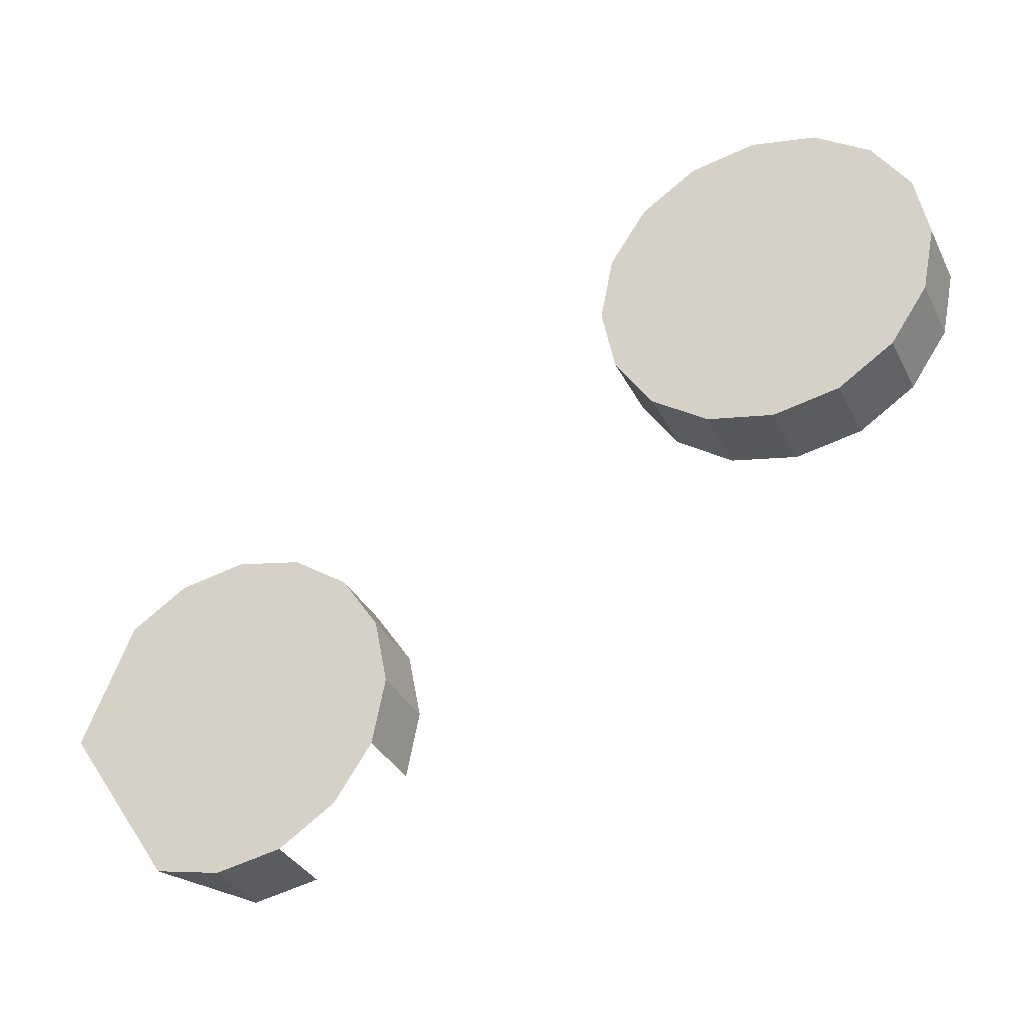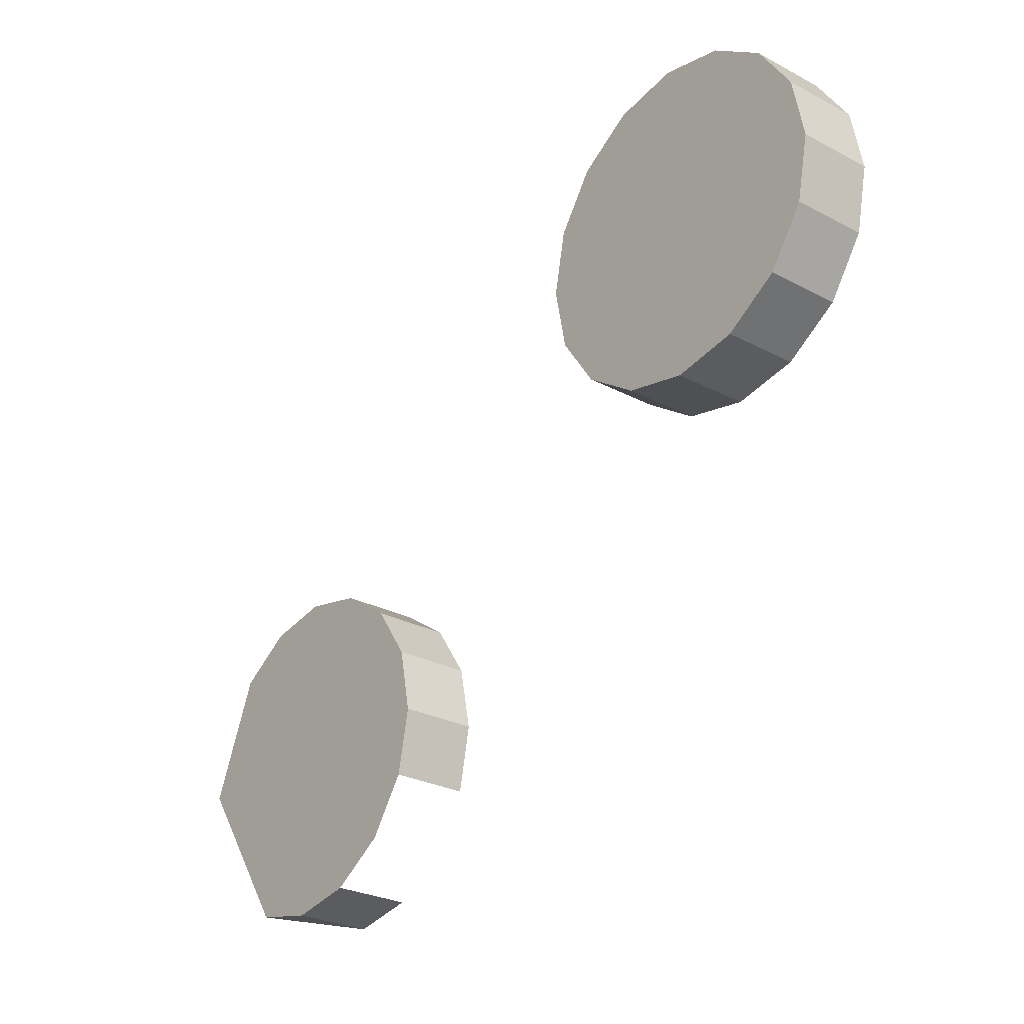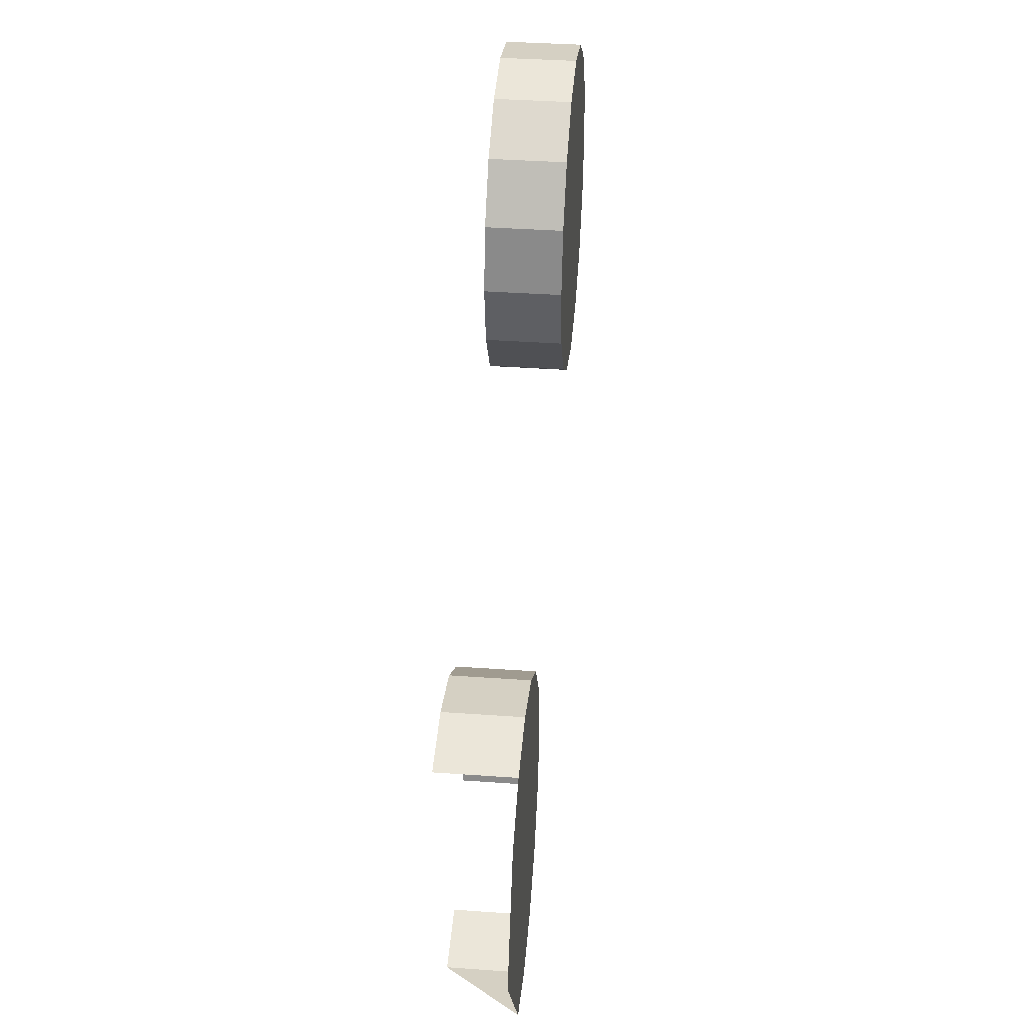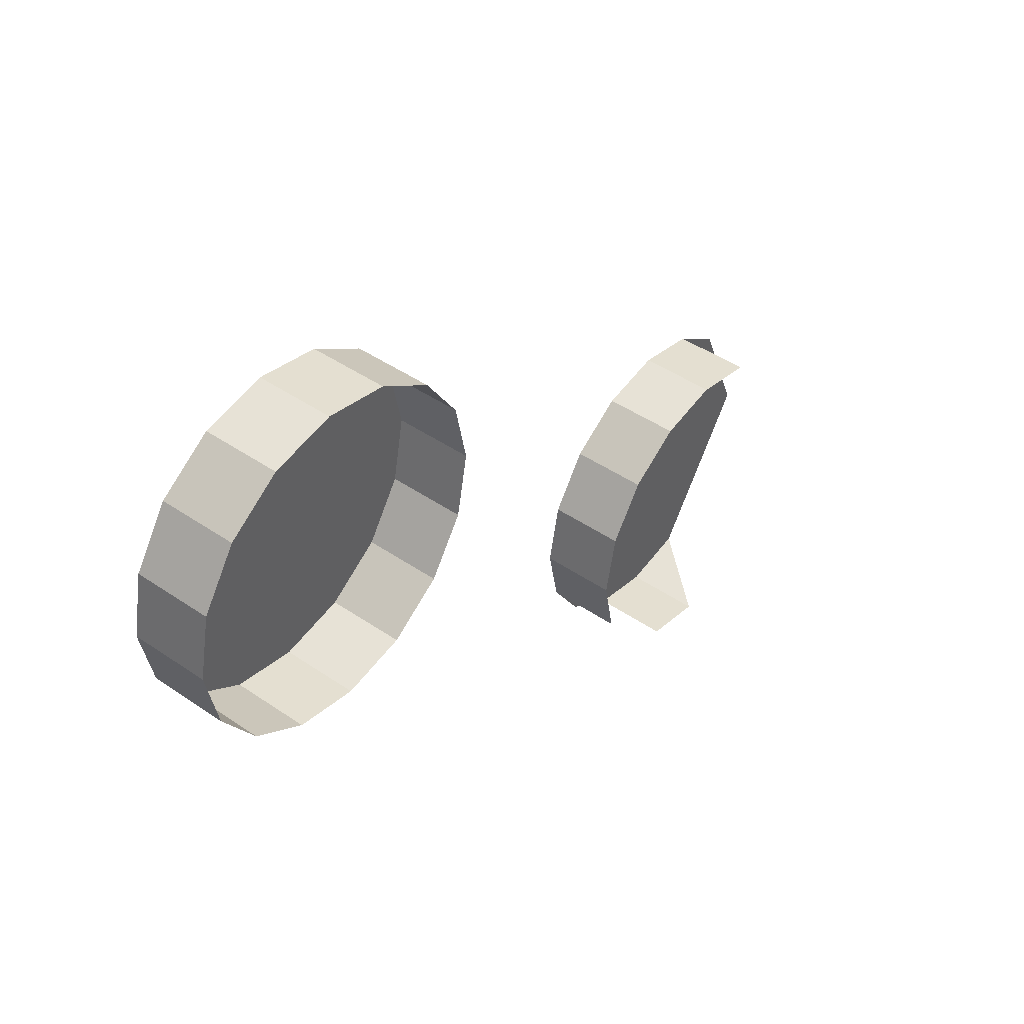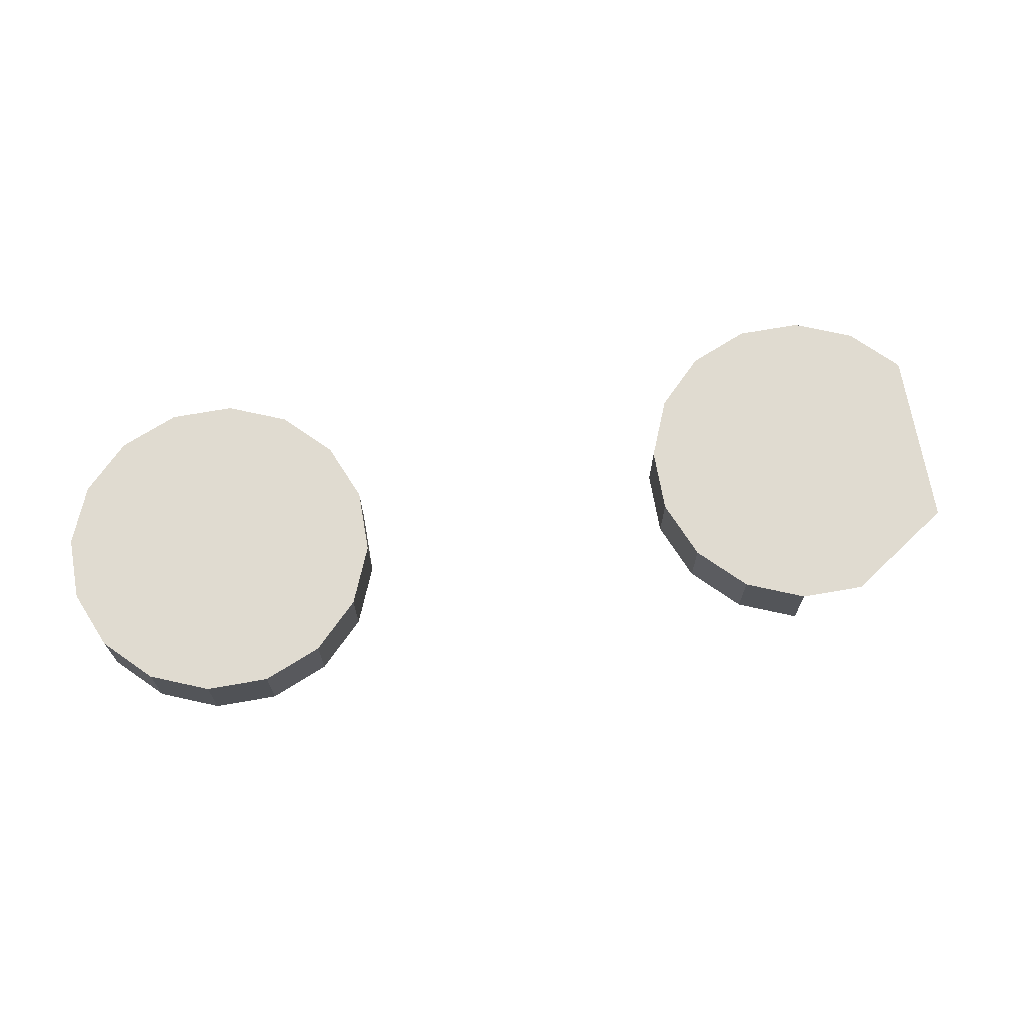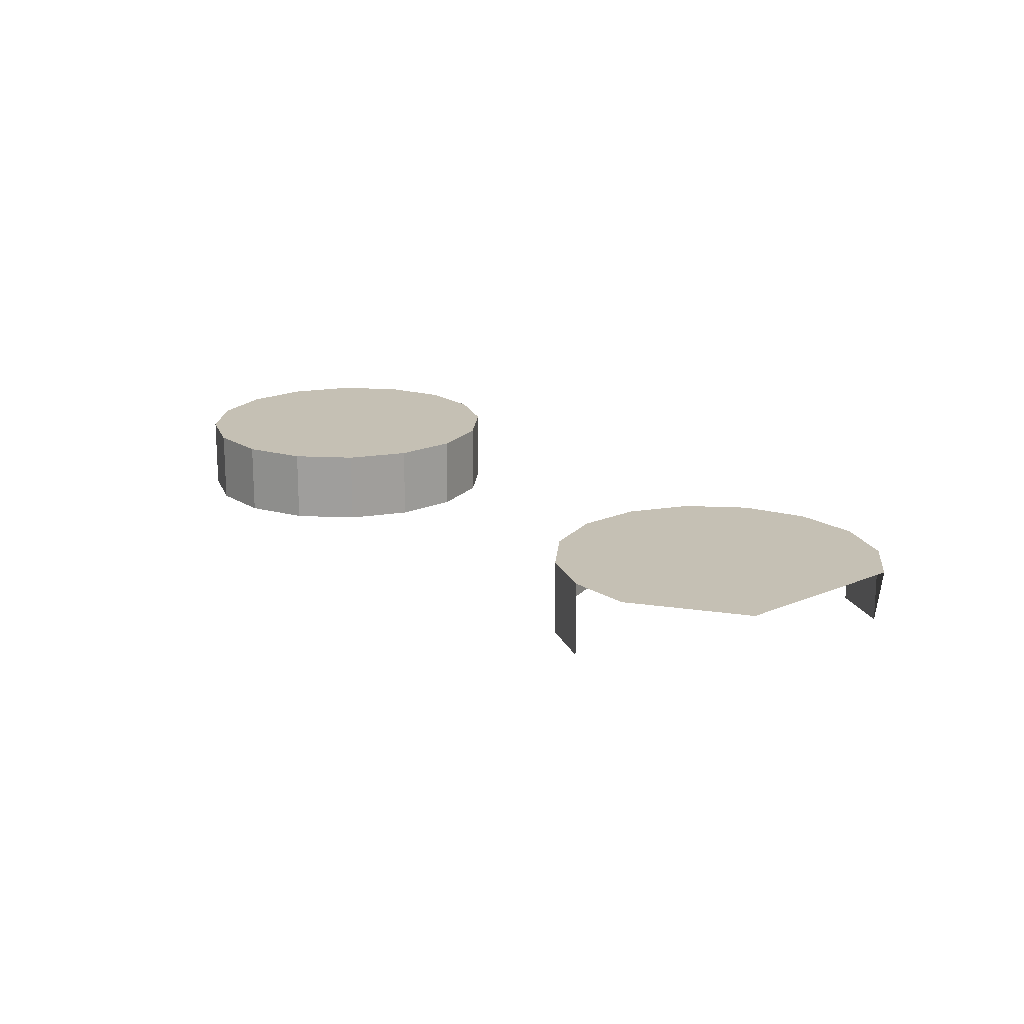
<metadata>
{"format":"obj","ext":"obj","renderer":"f3d","projection":"perspective","resolution":1024,"background":"white","views":[{"elev":-32.9,"azim":23.0,"up":"+Y"},{"elev":-26.9,"azim":50.5,"up":"+Y"},{"elev":37.0,"azim":-84.7,"up":"+Y"},{"elev":44.9,"azim":128.5,"up":"+Y"},{"elev":69.9,"azim":-156.2,"up":"+Z"},{"elev":18.2,"azim":-96.0,"up":"+Z"}]}
</metadata>
<code>
o LM_L_LH4_UnderPF
v -48.37 741.2 -12.15
v -54.18 742.4 -12.15
v -48.37 741.2 -5.324
v -43.45 737.9 -12.15
v -48.37 741.2 -12.15
v -43.45 737.9 -5.324
v -54.18 742.4 -12.15
v -59.98 741.2 -12.15
v -54.18 742.4 -5.324
v -54.18 742.4 -12.15
v -54.18 742.4 -5.324
v -48.37 741.2 -5.324
v -48.37 741.2 -12.15
v -48.37 741.2 -5.324
v -43.45 737.9 -5.324
v -40.16 733 -12.15
v -43.45 737.9 -12.15
v -40.16 733 -5.324
v -59.98 741.2 -12.15
v -64.91 737.9 -12.15
v -59.98 741.2 -5.324
v -59.98 741.2 -12.15
v -59.98 741.2 -5.324
v -54.18 742.4 -5.324
v -43.45 737.9 -12.15
v -43.45 737.9 -5.324
v -40.16 733 -5.324
v -43.45 737.9 -5.324
v -48.37 741.2 -5.324
v -54.18 742.4 -5.324
v -64.91 737.9 -12.15
v -64.91 737.9 -5.324
v -59.98 741.2 -5.324
v -39.01 727.2 -12.15
v -40.16 733 -12.15
v -39.01 727.2 -5.324
v -64.91 737.9 -12.15
v -68.2 733 -12.15
v -64.91 737.9 -5.324
v -54.18 742.4 -5.324
v -59.98 741.2 -5.324
v -64.91 737.9 -5.324
v -40.16 733 -12.15
v -40.16 733 -5.324
v -39.01 727.2 -5.324
v -39.01 727.2 -5.324
v -40.16 733 -5.324
v -43.45 737.9 -5.324
v -68.2 733 -12.15
v -68.2 733 -5.324
v -64.91 737.9 -5.324
v -40.16 721.4 -12.15
v -39.01 727.2 -12.15
v -40.16 721.4 -5.324
v -68.2 733 -12.15
v -69.35 727.2 -12.15
v -68.2 733 -5.324
v -39.01 727.2 -12.15
v -39.01 727.2 -5.324
v -40.16 721.4 -5.324
v -54.18 712 -5.324
v -54.18 742.4 -5.324
v -64.91 737.9 -5.324
v -68.2 733 -5.324
v -69.35 727.2 -5.324
v -69.35 727.2 -12.15
v -69.35 727.2 -5.324
v -68.2 733 -5.324
v -54.18 712 -5.324
v -39.01 727.2 -5.324
v -43.45 737.9 -5.324
v -43.45 716.5 -12.15
v -40.16 721.4 -12.15
v -43.45 716.5 -5.324
v -69.35 727.2 -12.15
v -68.2 721.4 -12.15
v -69.35 727.2 -5.324
v -40.16 721.4 -12.15
v -40.16 721.4 -5.324
v -43.45 716.5 -5.324
v -43.45 716.5 -5.324
v -40.16 721.4 -5.324
v -48.37 713.2 -12.15
v -43.45 716.5 -12.15
v -48.37 713.2 -5.324
v -68.2 721.4 -12.15
v -64.91 716.5 -12.15
v -68.2 721.4 -5.324
v -68.2 721.4 -12.15
v -68.2 721.4 -5.324
v -69.35 727.2 -5.324
v -48.37 713.2 -5.324
v -43.45 716.5 -12.15
v -43.45 716.5 -5.324
v -48.37 713.2 -5.324
v -39.01 727.2 -5.324
v -54.18 712 -5.324
v -48.37 713.2 -5.324
v -54.18 712 -12.15
v -48.37 713.2 -12.15
v -54.18 712 -5.324
v -64.91 716.5 -12.15
v -59.98 713.2 -12.15
v -64.91 716.5 -5.324
v -59.98 713.2 -12.15
v -54.18 712 -12.15
v -59.98 713.2 -5.324
v -64.91 716.5 -12.15
v -64.91 716.5 -5.324
v -68.2 721.4 -5.324
v -68.2 721.4 -5.324
v -64.91 716.5 -5.324
v -48.37 713.2 -12.15
v -48.37 713.2 -5.324
v -54.18 712 -5.324
v -69.35 727.2 -5.324
v -64.91 716.5 -5.324
v -59.98 713.2 -5.324
v -59.98 713.2 -5.324
v -59.98 713.2 -12.15
v -59.98 713.2 -5.324
v -64.91 716.5 -5.324
v -54.18 712 -12.15
v -54.18 712 -5.324
v -59.98 713.2 -5.324
v -99.19 708.3 -12.15
v -105 709.4 -12.15
v -99.19 708.3 -5.324
v -94.27 705 -12.15
v -99.19 708.3 -12.15
v -94.27 705 -5.324
v -105 709.4 -12.15
v -110.8 708.3 -12.15
v -105 709.4 -5.324
v -105 709.4 -12.15
v -105 709.4 -5.324
v -99.19 708.3 -5.324
v -99.19 708.3 -12.15
v -99.19 708.3 -5.324
v -94.27 705 -5.324
v -90.98 700 -12.15
v -94.27 705 -12.15
v -90.98 700 -5.324
v -110.8 708.3 -12.15
v -110.8 708.3 -5.324
v -105 709.4 -5.324
v -94.27 705 -12.15
v -94.27 705 -5.324
v -90.98 700 -5.324
v -94.27 705 -5.324
v -99.19 708.3 -5.324
v -105 709.4 -5.324
v -89.82 694.2 -12.15
v -90.98 700 -12.15
v -89.82 694.2 -5.324
v -105 709.4 -5.324
v -110.8 708.3 -5.324
v -115.7 705 -5.324
v -90.98 700 -12.15
v -90.98 700 -5.324
v -89.82 694.2 -5.324
v -89.82 694.2 -5.324
v -90.98 700 -5.324
v -94.27 705 -5.324
v -90.98 688.4 -12.15
v -89.82 694.2 -12.15
v -90.98 688.4 -5.324
v -89.82 694.2 -12.15
v -89.82 694.2 -5.324
v -90.98 688.4 -5.324
v -105 679.1 -5.324
v -105 709.4 -5.324
v -115.7 705 -5.324
v -105 679.1 -5.324
v -89.82 694.2 -5.324
v -94.27 705 -5.324
v -94.27 683.5 -5.324
v -90.98 688.4 -5.324
v -120.2 694.2 -5.324
v -99.19 680.2 -5.324
v -105 679.1 -12.15
v -99.19 680.2 -12.15
v -105 679.1 -5.324
v -99.19 680.2 -12.15
v -99.19 680.2 -5.324
v -105 679.1 -5.324
v -110.8 680.2 -5.324
v -105 679.1 -12.15
v -105 679.1 -5.324
v -110.8 680.2 -5.324
f 3 2 1
f 6 5 4
f 9 8 7
f 12 11 10
f 15 14 13
f 18 17 16
f 21 20 19
f 24 23 22
f 27 26 25
f 30 29 28
f 33 32 31
f 36 35 34
f 39 38 37
f 42 41 40
f 45 44 43
f 48 47 46
f 51 50 49
f 54 53 52
f 57 56 55
f 60 59 58
f 62 48 61
f 63 62 61
f 65 64 63
f 68 67 66
f 71 70 69
f 74 73 72
f 77 76 75
f 80 79 78
f 46 82 81
f 65 63 61
f 85 84 83
f 88 87 86
f 91 90 89
f 81 92 46
f 95 94 93
f 98 97 96
f 101 100 99
f 104 103 102
f 107 106 105
f 110 109 108
f 112 111 65
f 115 114 113
f 118 117 116
f 61 119 65
f 122 121 120
f 125 124 123
f 128 127 126
f 131 130 129
f 134 133 132
f 137 136 135
f 140 139 138
f 143 142 141
f 146 145 144
f 149 148 147
f 152 151 150
f 155 154 153
f 158 157 156
f 161 160 159
f 164 163 162
f 167 166 165
f 170 169 168
f 172 164 171
f 173 172 171
f 176 175 174
f 162 178 177
f 179 173 171
f 177 180 162
f 180 171 162
f 183 182 181
f 186 185 184
f 171 187 179
f 190 189 188

</code>
